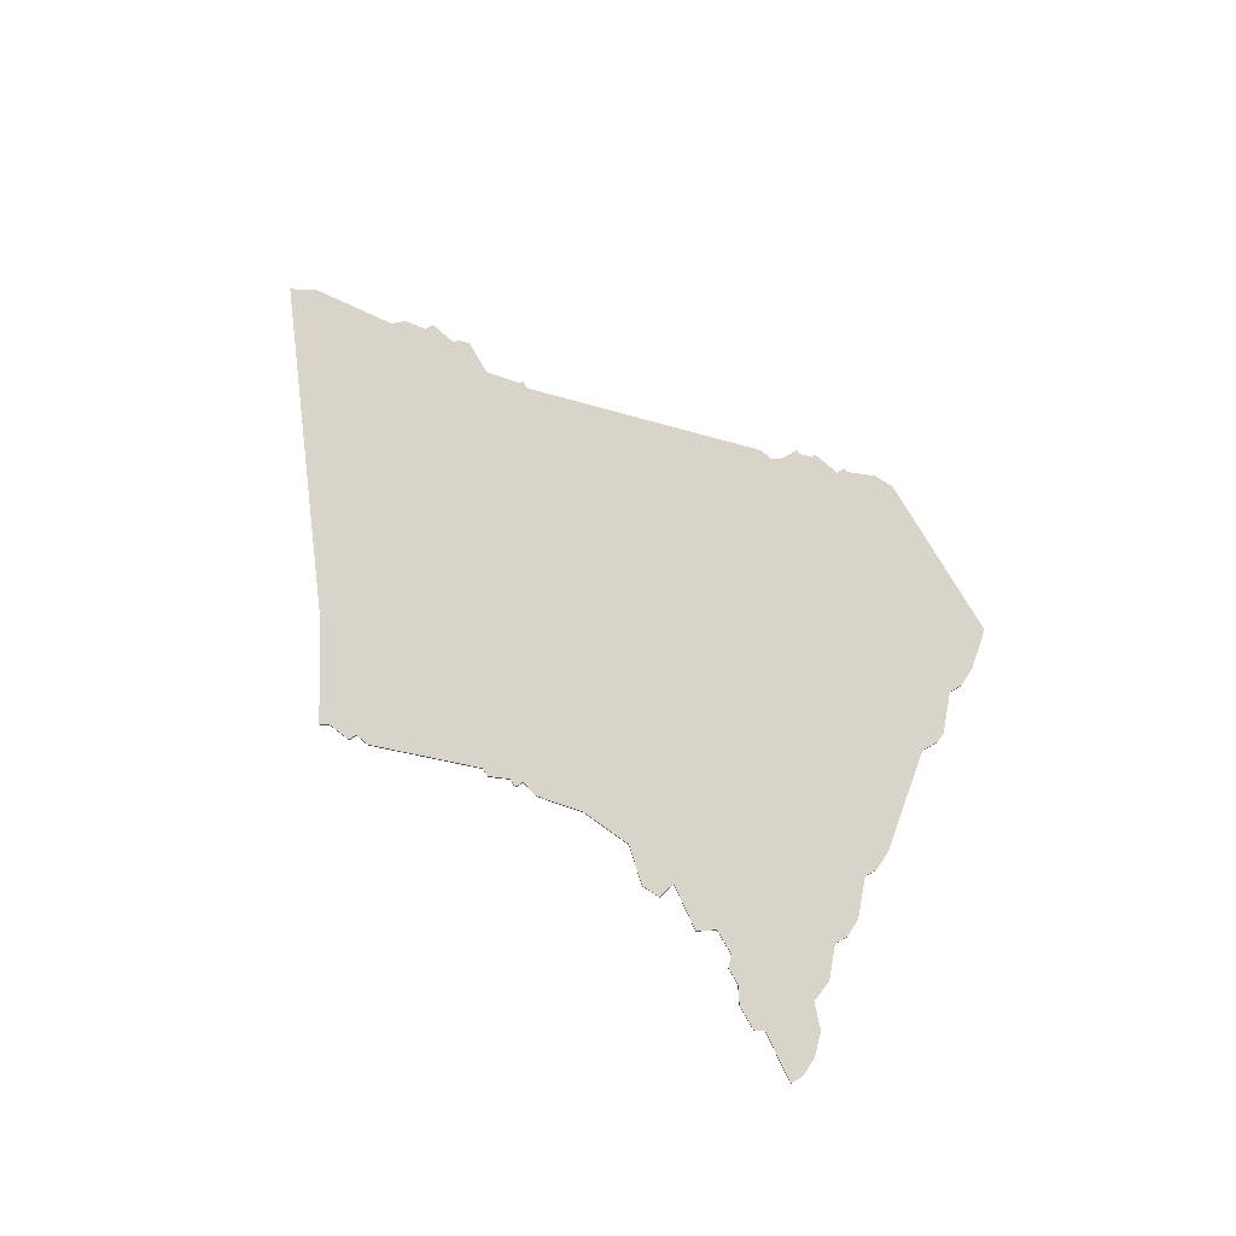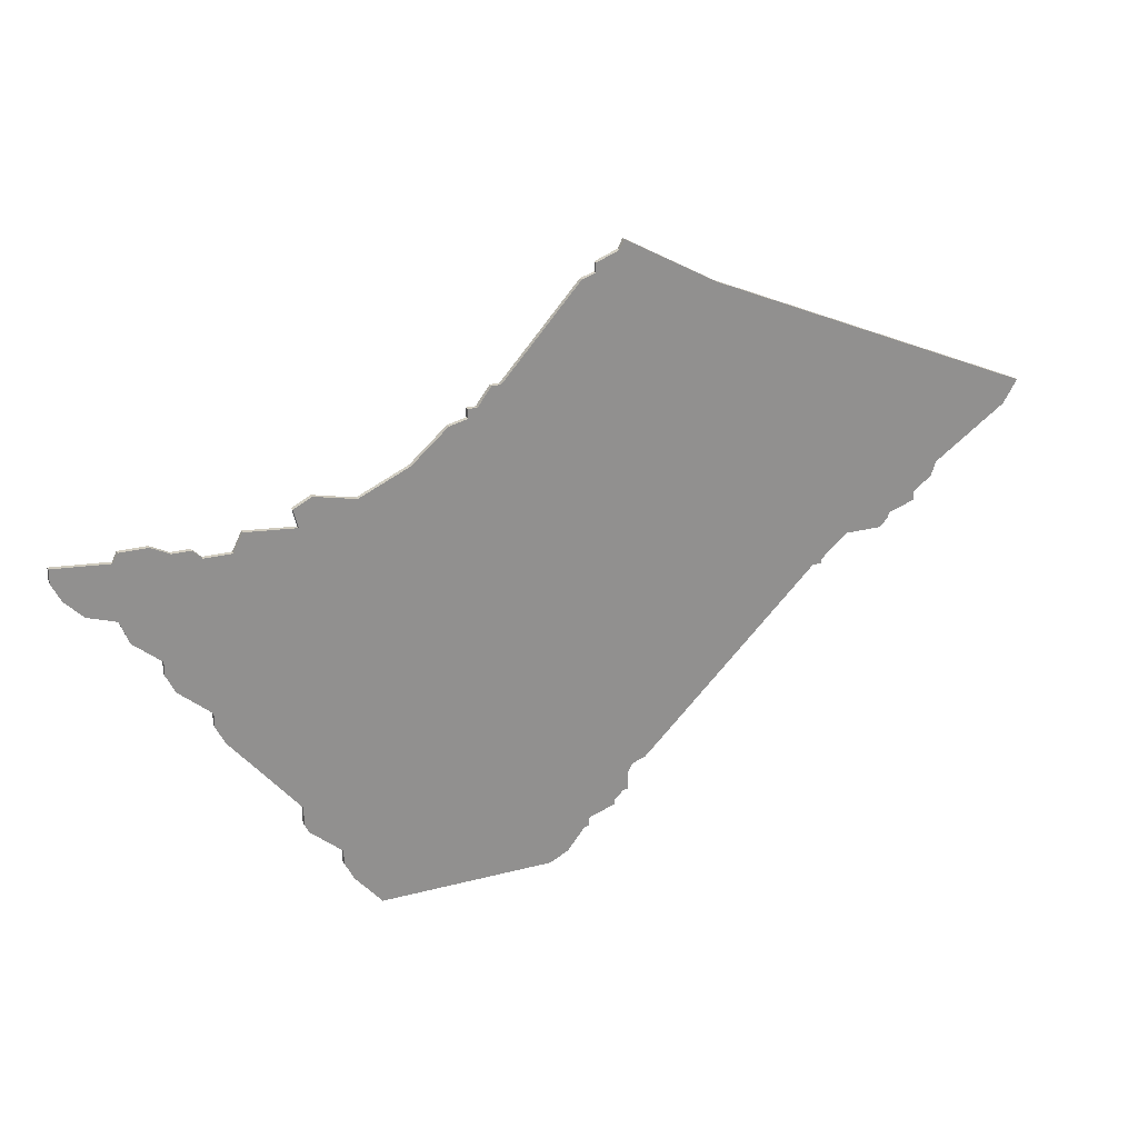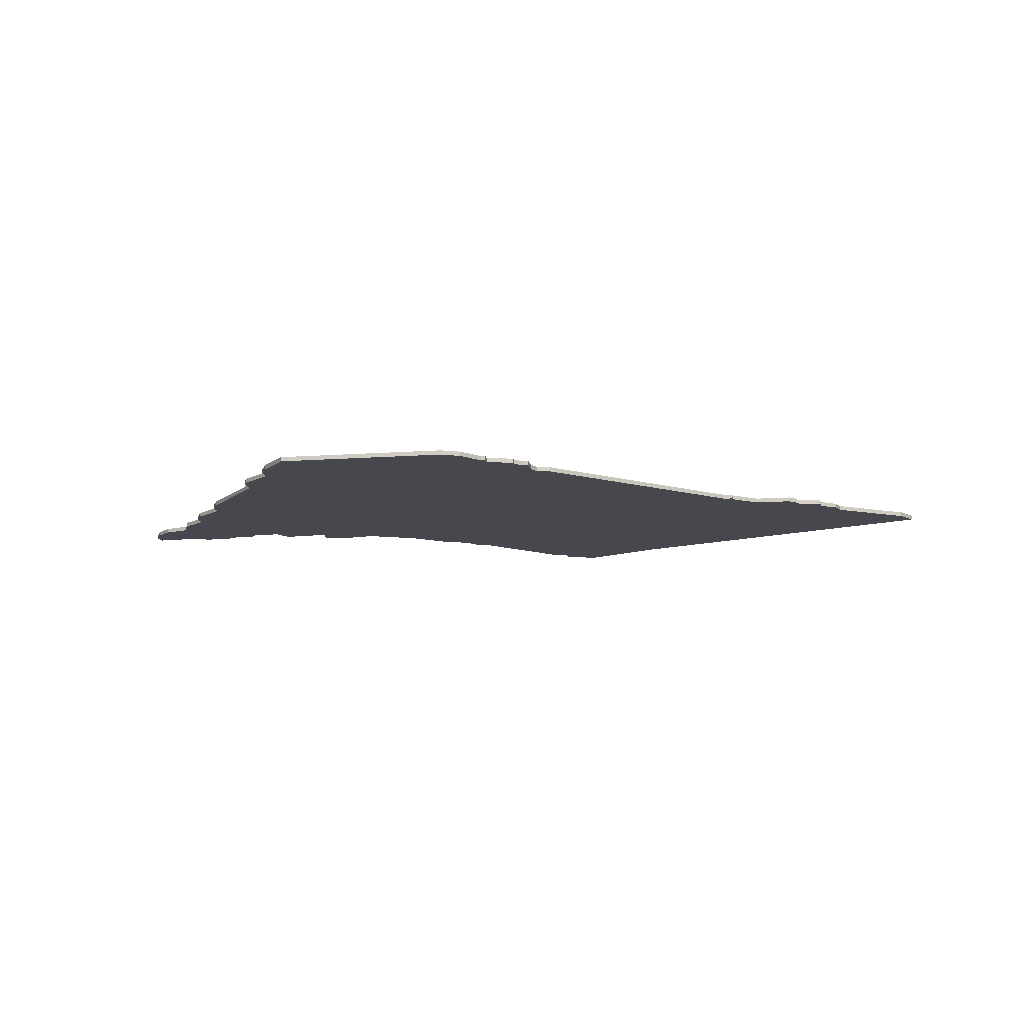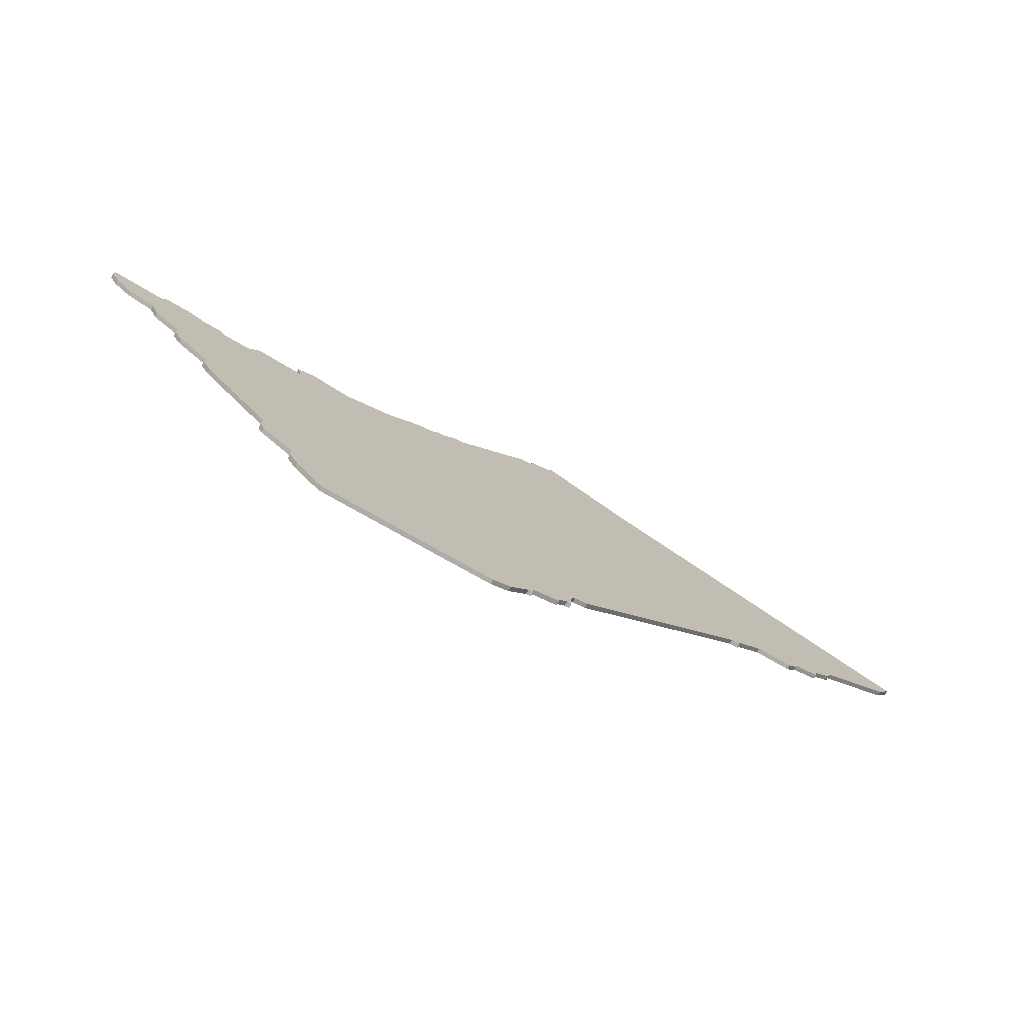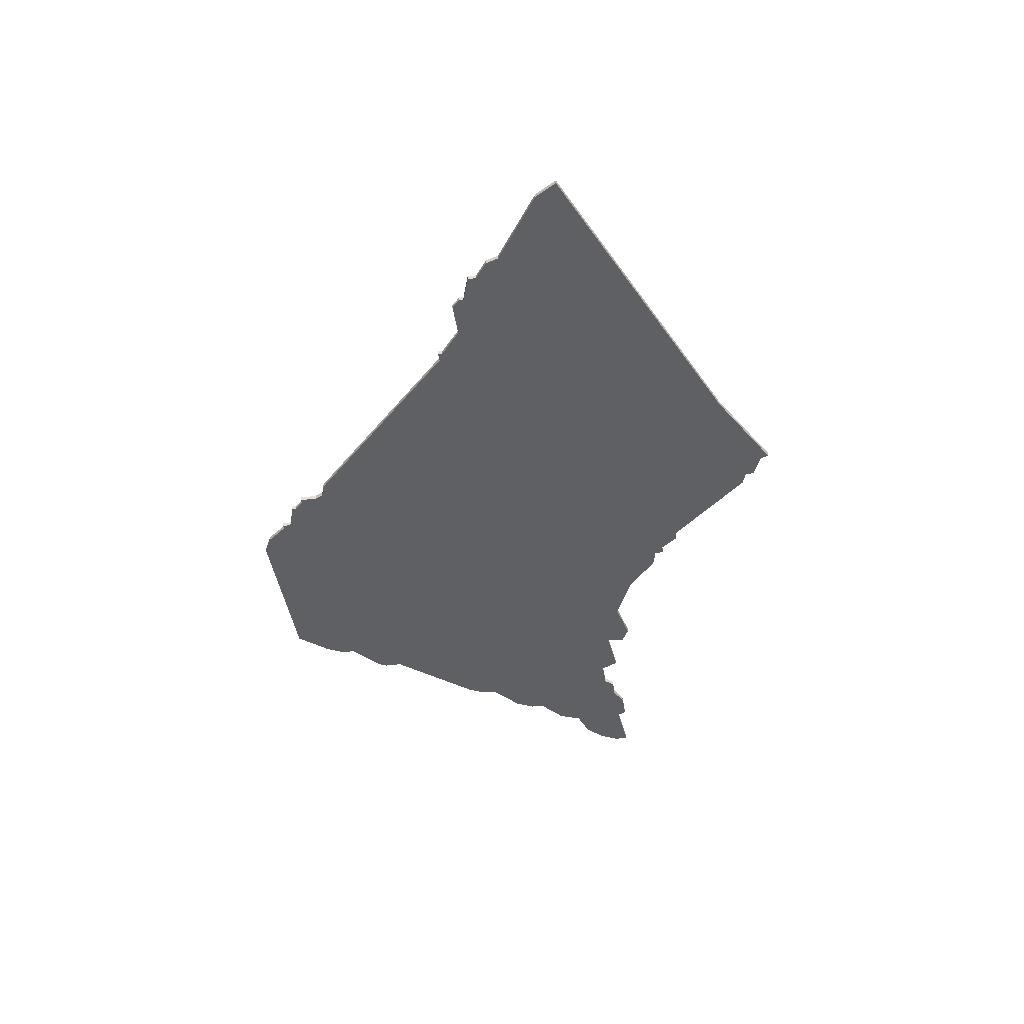
<metadata>
{"format":"obj","ext":"obj","renderer":"f3d","projection":"perspective","resolution":1024,"background":"white","views":[{"elev":75.1,"azim":-120.0,"up":"+Z"},{"elev":24.4,"azim":-23.5,"up":"+Y"},{"elev":-11.9,"azim":10.1,"up":"+Z"},{"elev":-76.6,"azim":-29.5,"up":"+Y"},{"elev":-43.0,"azim":98.8,"up":"+Z"}]}
</metadata>
<code>
v 3328 -1983 0
v 3328 -1983 1
v 3171 -1974 0
v 3171 -1974 1
v 3171 -1962 0
v 3171 -1962 1
v 3336 -1983 0
v 3336 -1983 1
v 3179 -1984 0
v 3179 -1984 1
v 3179 -1987 0
v 3179 -1987 1
v 3278 -2028 0
v 3278 -2028 1
v 3344 -1976 0
v 3344 -1976 1
v 3344 -1978 0
v 3344 -1978 1
v 3269 -1916 0
v 3269 -1916 1
v 3269 -1918 0
v 3269 -1918 1
v 3335 -1983 0
v 3335 -1983 1
v 3368 -1954 0
v 3368 -1954 1
v 3178 -1960 0
v 3178 -1960 1
v 3244 -1942 0
v 3244 -1942 1
v 3277 -2034 0
v 3277 -2034 1
v 3277 -2030 0
v 3277 -2030 1
v 3186 -1962 0
v 3186 -1962 1
v 3219 -1957 0
v 3219 -1957 1
v 3161 -1968 0
v 3161 -1968 1
v 3194 -1964 0
v 3194 -1964 1
v 3268 -2041 0
v 3268 -2041 1
v 3268 -2039 0
v 3268 -2039 1
v 3210 -1955 0
v 3210 -1955 1
v 3276 -2034 0
v 3276 -2034 1
v 3259 -2048 0
v 3259 -2048 1
v 3267 -2041 0
v 3267 -2041 1
v 3242 -1942 0
v 3242 -1942 1
v 3242 -1944 0
v 3242 -1944 1
v 3275 -1912 0
v 3275 -1912 1
v 3349 -1970 0
v 3349 -1970 1
v 3159 -1961 0
v 3159 -1961 1
v 3159 -1964 0
v 3159 -1964 1
v 3266 -1919 0
v 3266 -1919 1
v 3365 -1959 0
v 3365 -1959 1
v 3274 -2036 0
v 3274 -2036 1
v 3274 -2037 0
v 3274 -2037 1
v 3274 -1914 0
v 3274 -1914 1
v 3249 -1938 0
v 3249 -1938 1
v 3348 -1973 0
v 3348 -1973 1
v 3207 -1961 0
v 3207 -1961 1
v 3182 -1962 0
v 3182 -1962 1
v 3215 -2041 0
v 3215 -2041 1
v 3281 -2027 0
v 3281 -2027 1
v 3190 -2004 0
v 3190 -2004 1
v 3322 -1988 0
v 3322 -1988 1
v 3322 -1989 0
v 3322 -1989 1
v 3165 -1972 0
v 3165 -1972 1
v 3173 -1979 0
v 3173 -1979 1
v 3206 -2028 0
v 3206 -2028 1
v 3206 -1957 0
v 3206 -1957 1
v 3338 -1980 0
v 3338 -1980 1
v 3338 -1981 0
v 3338 -1981 1
v 3181 -1991 0
v 3181 -1991 1
v 3247 -1938 0
v 3247 -1938 1
v 3230 -1952 0
v 3230 -1952 1
v 3263 -2046 0
v 3263 -2046 1
v 3172 -1960 0
v 3172 -1960 1
v 3205 -2026 0
v 3205 -2026 1
v 3205 -2022 0
v 3205 -2022 1
v 3238 -1945 0
v 3238 -1945 1
v 3213 -2034 0
v 3213 -2034 1
v 3213 -2037 0
v 3213 -2037 1
v 3188 -2000 0
v 3188 -2000 1
v 3188 -1997 0
v 3188 -1997 1
v 3188 -1964 0
v 3188 -1964 1
v 3221 -2048 0
v 3221 -2048 1
v 3320 -1989 0
v 3320 -1989 1
v 3196 -1960 0
v 3196 -1960 1
v 3295 -1923 0
v 3295 -1923 1
f 107 11 9
f 129 107 9
f 95 39 5
f 97 3 83
f 3 95 5
f 131 9 97
f 85 125 123
f 123 133 85
f 119 13 123
f 89 129 81
f 127 129 89
f 119 99 117
f 123 99 119
f 119 89 81
f 111 13 119
f 41 129 9
f 63 5 65
f 5 39 65
f 5 83 3
f 9 131 41
f 97 83 131
f 5 115 27
f 131 83 35
f 5 27 83
f 47 81 101
f 119 81 37
f 81 41 137
f 37 81 47
f 111 121 57
f 29 57 55
f 13 111 57
f 111 119 37
f 81 129 41
f 51 133 123
f 53 113 51
f 45 43 53
f 45 53 51
f 71 73 45
f 33 71 45
f 49 71 33
f 123 13 45
f 49 33 31
f 57 135 87
f 45 13 33
f 91 93 135
f 103 23 1
f 135 1 91
f 139 1 135
f 57 77 135
f 57 87 13
f 77 29 109
f 135 77 139
f 29 77 57
f 139 77 21
f 77 67 21
f 21 19 75
f 139 75 59
f 75 139 21
f 103 105 7
f 15 17 103
f 103 1 61
f 61 79 15
f 25 69 61
f 139 25 61
f 103 61 15
f 1 139 61
f 7 23 103
f 51 123 45
f 10 12 108
f 10 108 130
f 6 40 96
f 84 4 98
f 6 96 4
f 98 10 132
f 124 126 86
f 86 134 124
f 124 14 120
f 82 130 90
f 90 130 128
f 118 100 120
f 120 100 124
f 82 90 120
f 120 14 112
f 10 130 42
f 66 6 64
f 66 40 6
f 4 84 6
f 42 132 10
f 132 84 98
f 28 116 6
f 36 84 132
f 84 28 6
f 102 82 48
f 38 82 120
f 138 42 82
f 48 82 38
f 58 122 112
f 56 58 30
f 58 112 14
f 38 120 112
f 42 130 82
f 124 134 52
f 52 114 54
f 54 44 46
f 52 54 46
f 46 74 72
f 46 72 34
f 34 72 50
f 46 14 124
f 32 34 50
f 88 136 58
f 34 14 46
f 136 94 92
f 2 24 104
f 92 2 136
f 136 2 140
f 136 78 58
f 14 88 58
f 110 30 78
f 140 78 136
f 58 78 30
f 22 78 140
f 22 68 78
f 76 20 22
f 60 76 140
f 22 140 76
f 8 106 104
f 104 18 16
f 62 2 104
f 16 80 62
f 62 70 26
f 62 26 140
f 16 62 104
f 62 140 2
f 104 24 8
f 46 124 52
f 52 134 51
f 51 134 133
f 134 86 133
f 133 86 85
f 86 126 85
f 85 126 125
f 126 124 125
f 125 124 123
f 124 100 123
f 123 100 99
f 100 118 99
f 99 118 117
f 118 120 117
f 117 120 119
f 120 90 119
f 119 90 89
f 90 128 89
f 89 128 127
f 128 130 127
f 127 130 129
f 130 108 129
f 129 108 107
f 108 12 107
f 107 12 11
f 12 10 11
f 11 10 9
f 10 98 9
f 9 98 97
f 98 4 97
f 97 4 3
f 4 96 3
f 3 96 95
f 96 40 95
f 95 40 39
f 40 66 39
f 39 66 65
f 66 64 65
f 65 64 63
f 64 6 63
f 63 6 5
f 6 116 5
f 5 116 115
f 116 28 115
f 115 28 27
f 28 84 27
f 27 84 83
f 84 36 83
f 83 36 35
f 36 132 35
f 35 132 131
f 132 42 131
f 131 42 41
f 42 138 41
f 41 138 137
f 138 82 137
f 137 82 81
f 82 102 81
f 81 102 101
f 102 48 101
f 101 48 47
f 48 38 47
f 47 38 37
f 38 112 37
f 37 112 111
f 112 122 111
f 111 122 121
f 122 58 121
f 121 58 57
f 58 56 57
f 57 56 55
f 56 30 55
f 55 30 29
f 30 110 29
f 29 110 109
f 110 78 109
f 109 78 77
f 78 68 77
f 77 68 67
f 68 22 67
f 67 22 21
f 22 20 21
f 21 20 19
f 20 76 19
f 19 76 75
f 76 60 75
f 75 60 59
f 60 140 59
f 59 140 139
f 140 26 139
f 139 26 25
f 26 70 25
f 25 70 69
f 70 62 69
f 69 62 61
f 62 80 61
f 61 80 79
f 80 16 79
f 79 16 15
f 16 18 15
f 15 18 17
f 18 104 17
f 17 104 103
f 104 106 103
f 103 106 105
f 106 8 105
f 105 8 7
f 8 24 7
f 7 24 23
f 24 2 23
f 23 2 1
f 2 92 1
f 1 92 91
f 92 94 91
f 91 94 93
f 94 136 93
f 93 136 135
f 136 88 135
f 135 88 87
f 88 14 87
f 87 14 13
f 14 34 13
f 13 34 33
f 34 32 33
f 33 32 31
f 32 50 31
f 31 50 49
f 50 72 49
f 49 72 71
f 72 74 71
f 71 74 73
f 74 46 73
f 73 46 45
f 46 44 45
f 45 44 43
f 44 54 43
f 43 54 53
f 114 52 113
f 113 52 51
f 54 114 53
f 53 114 113

</code>
